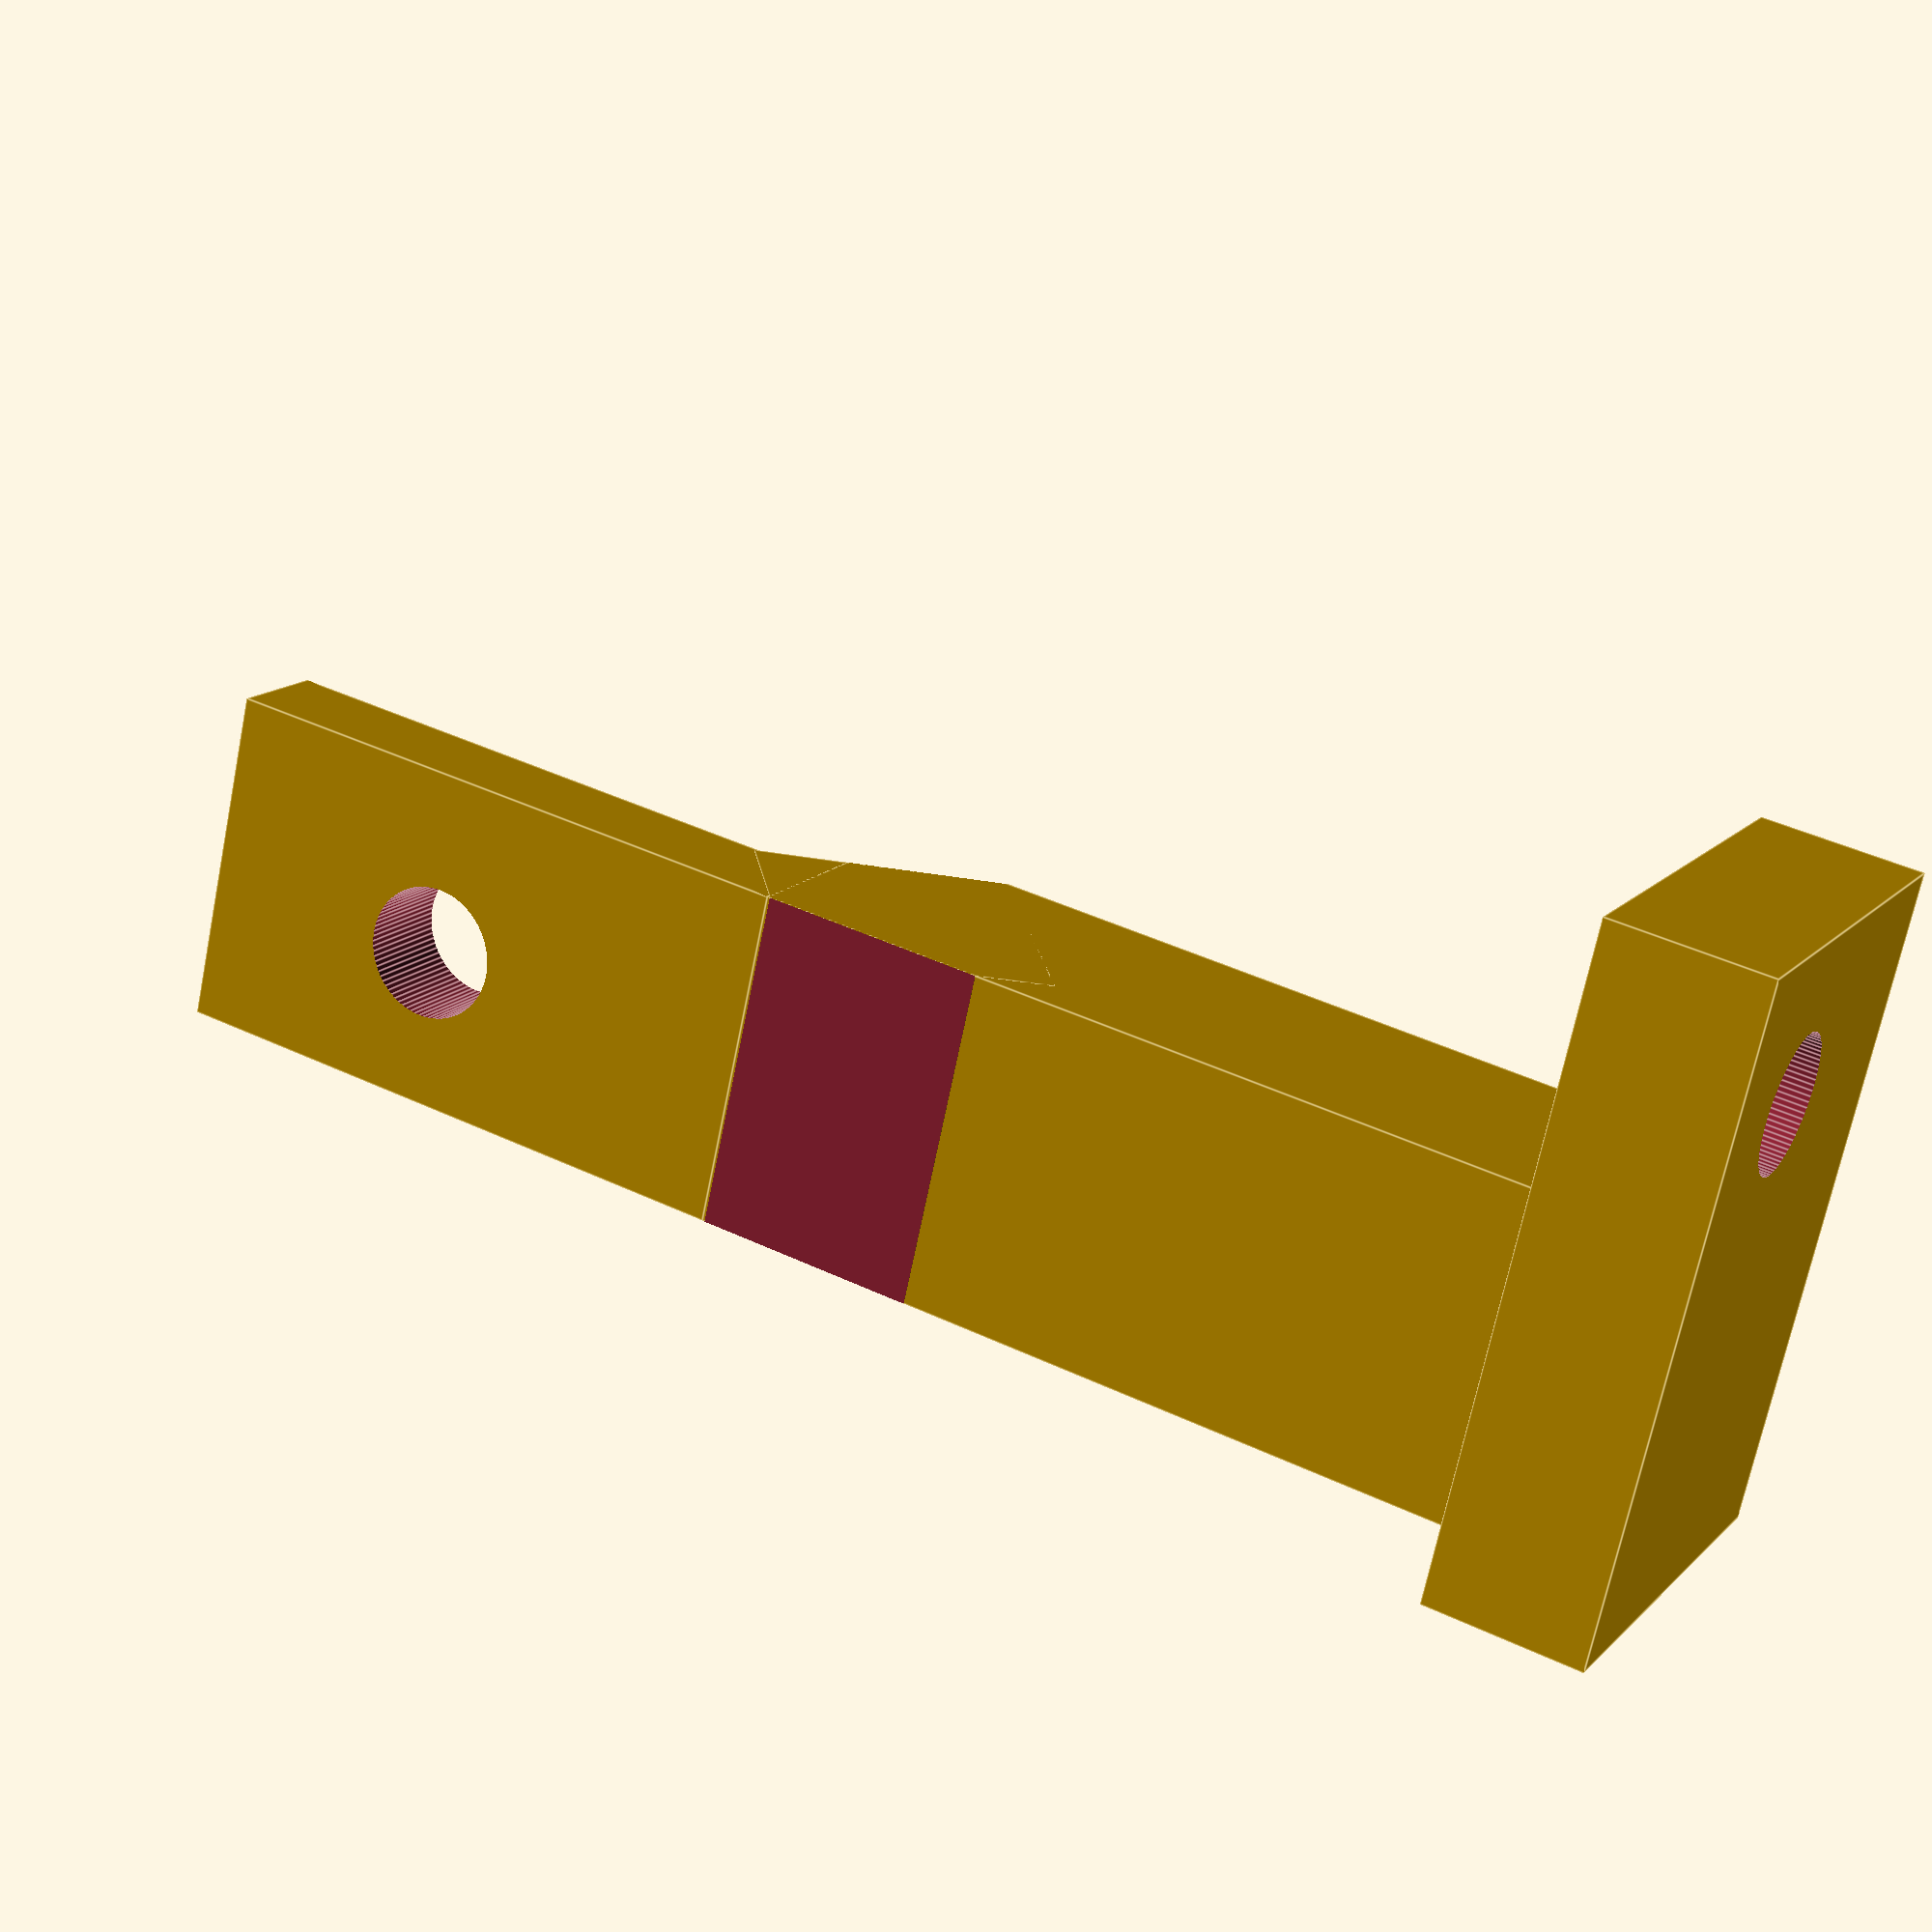
<openscad>
$fn=80;

//union for alu-profiles
union(){ 
difference(){
translate([9.77, 6, 12]) rotate([0, 0, 90]) cube([23.15 , 4, 13]);
//translate([8.67, 19.38, 19]) rotate([90, 0, 90]) cylinder(d=9.50, h=5);
translate([3.87, 19.38, 19]) rotate([90, 0, 90]) cylinder(d=5.1, h=7);
}
difference(){
translate([0, -32, 0]) cube([15.9, 6, 25]);
translate([9.77, -32+6+4, 6]) rotate([90, 0, 0]) cylinder(d=9.50, h=6);
translate([9.77, -27, 6]) rotate([90, 0, 0]) cylinder(d=5.1, h=7);
}
difference(){
translate([8, -5, 12]) rotate([0, 0, 53]) cube([9.77,10, 13]);
translate([9.775, -5, 11]) cube([5, 12, 15]);
}
difference(){
translate([0, -26, 12]) cube([9.77, 32, 13]);
translate([-4, 4, 11]) rotate([0, 0, -37]) cube([5, 9, 15]);
}
}
//test
//translate([7, -26-6, 22]) cube([5, 61.15, 5]);
</openscad>
<views>
elev=69.3 azim=62.2 roll=168.5 proj=p view=edges
</views>
